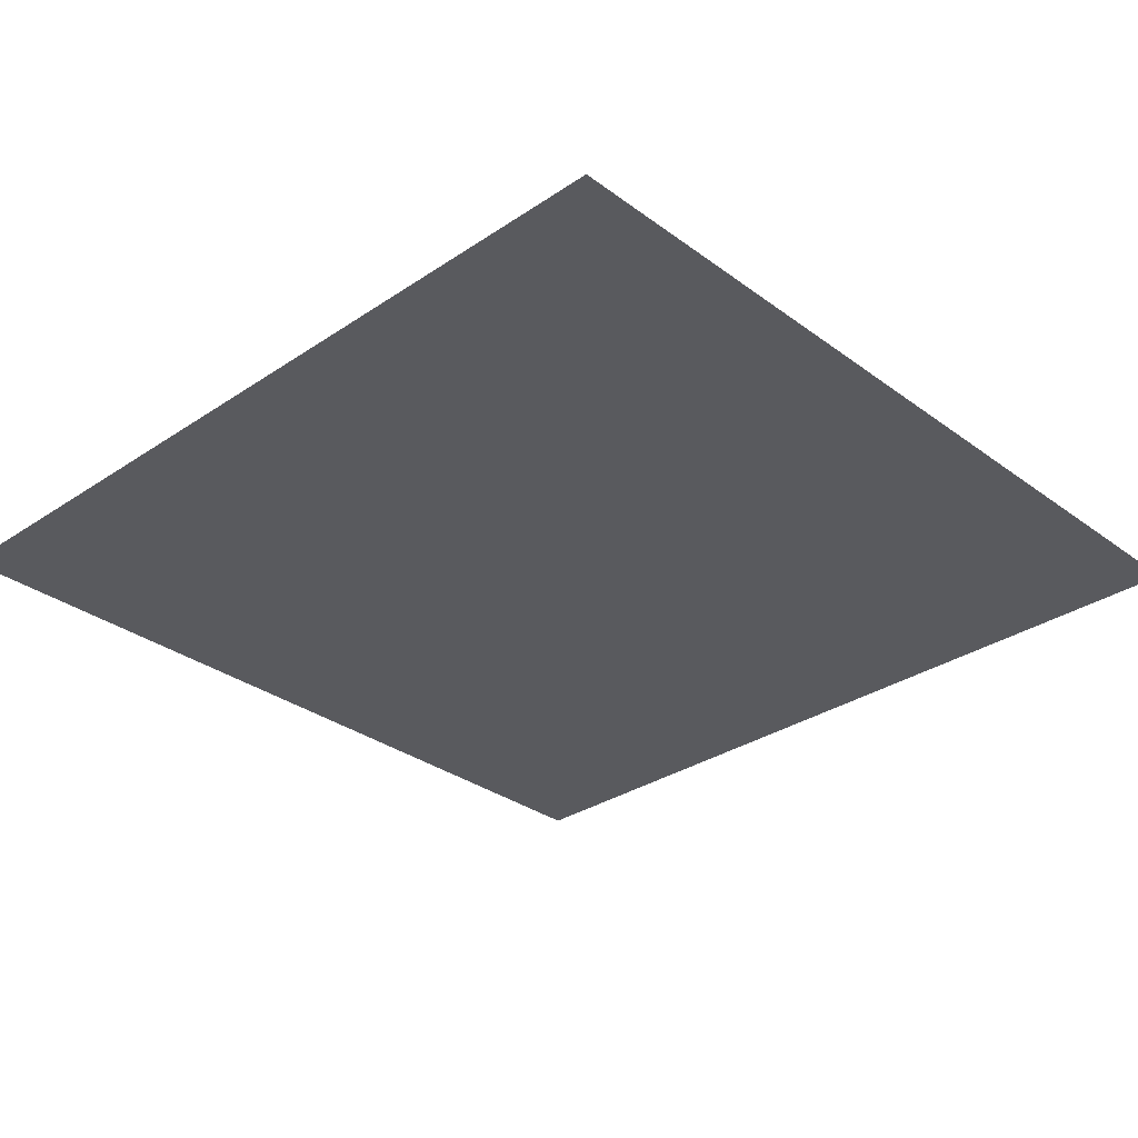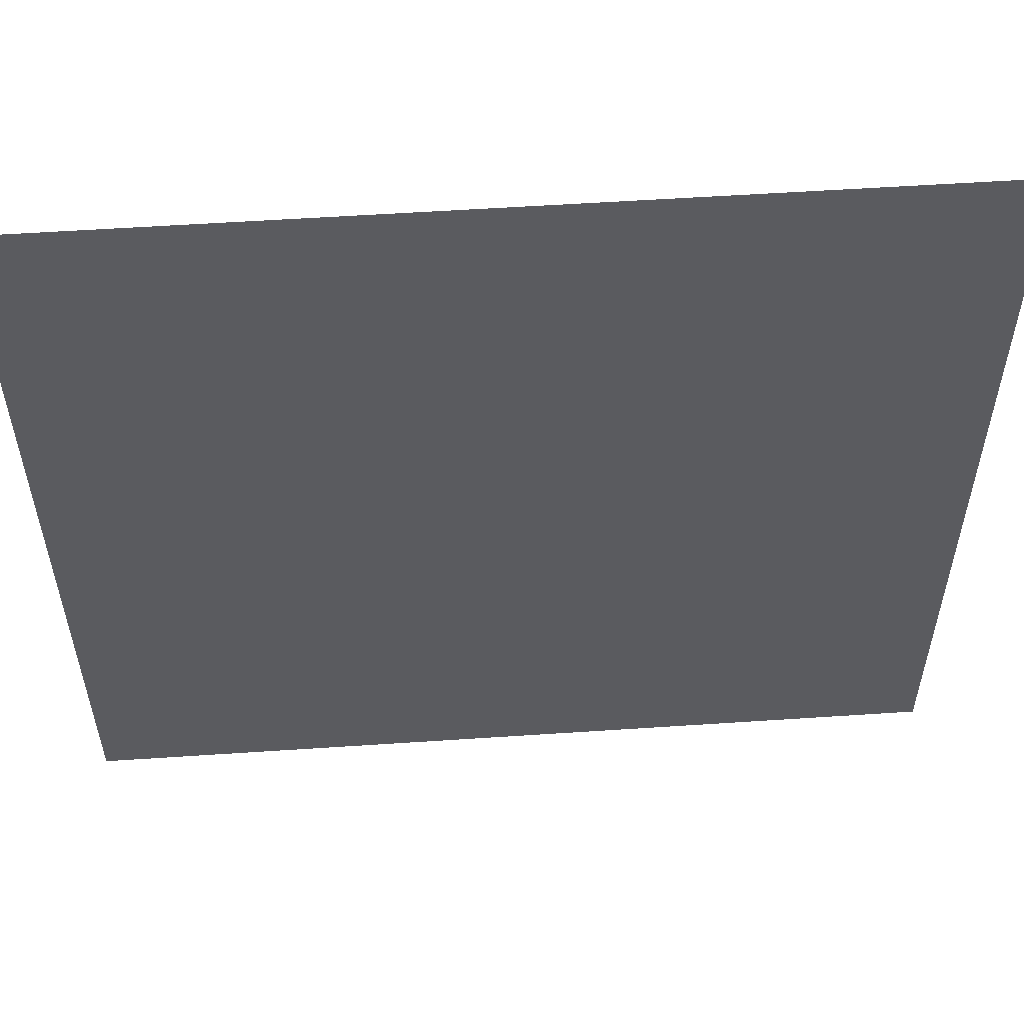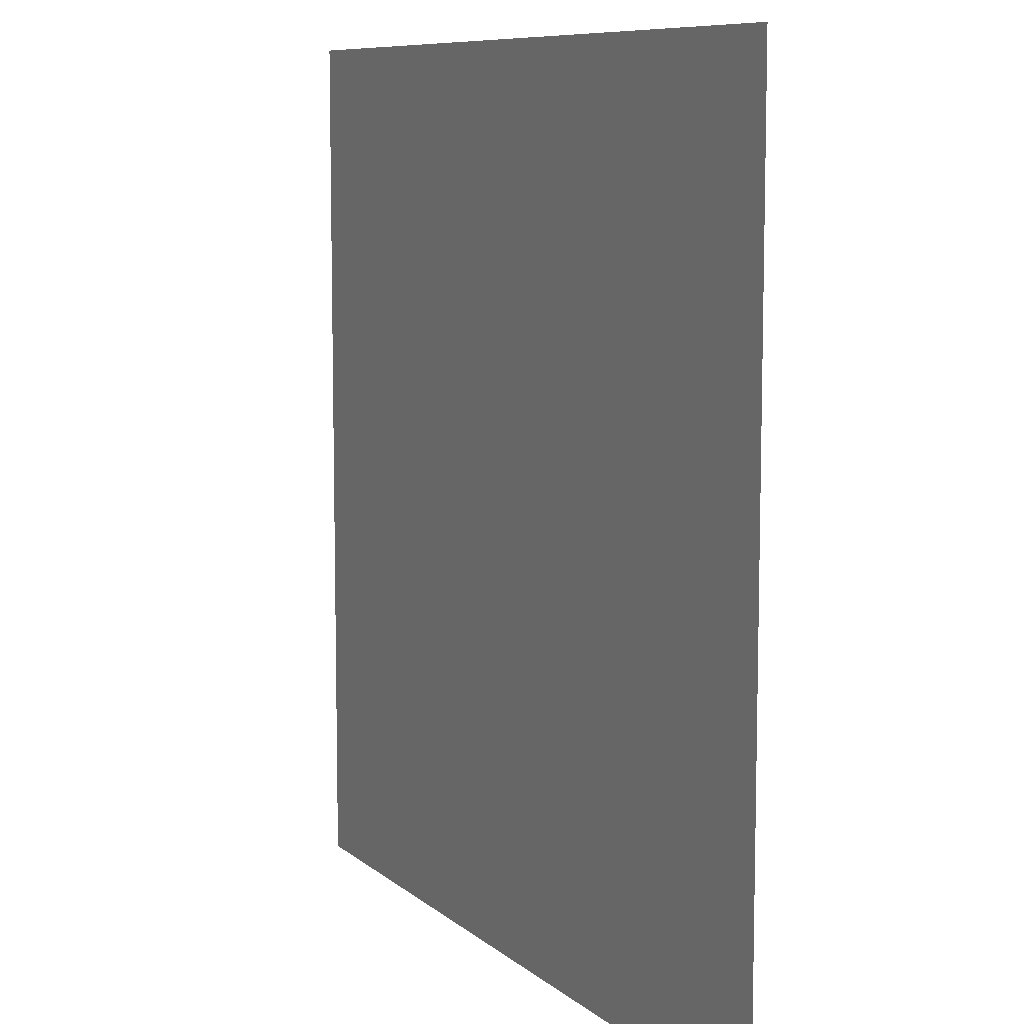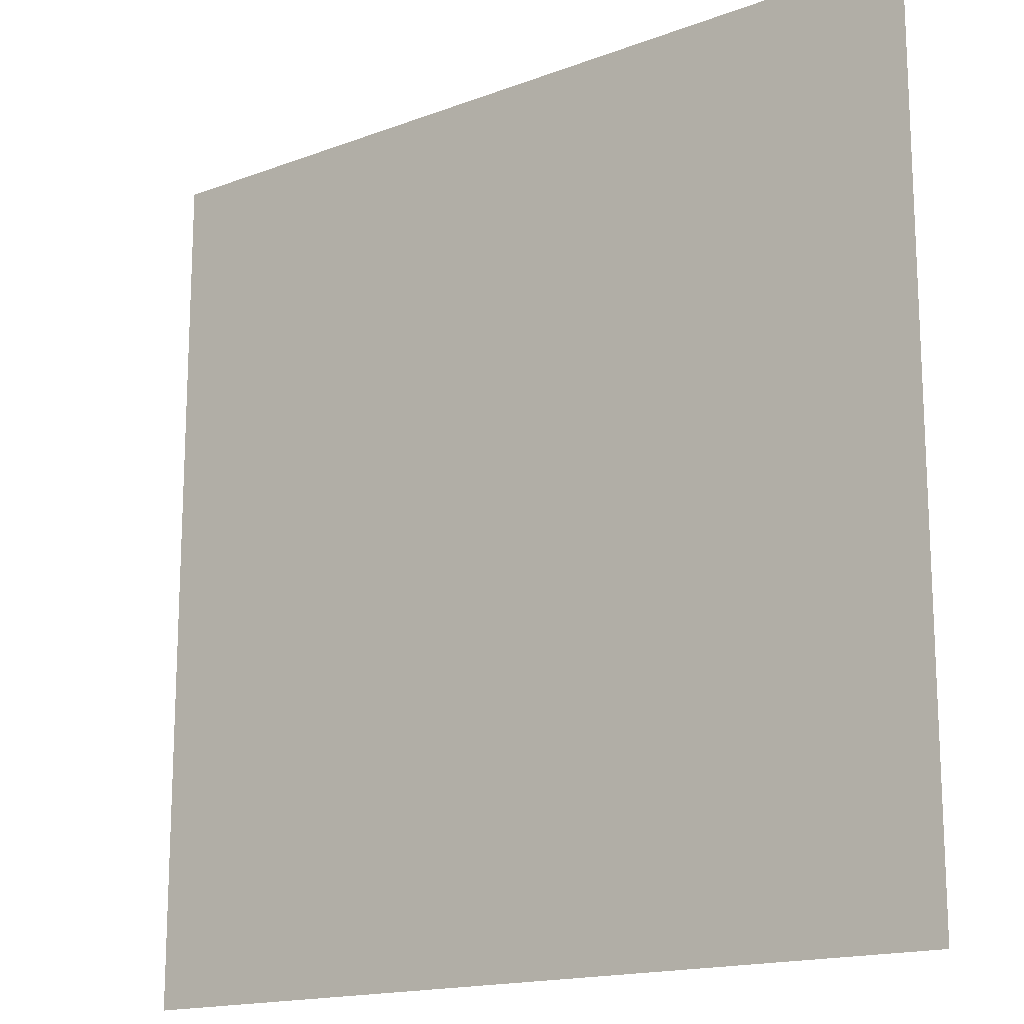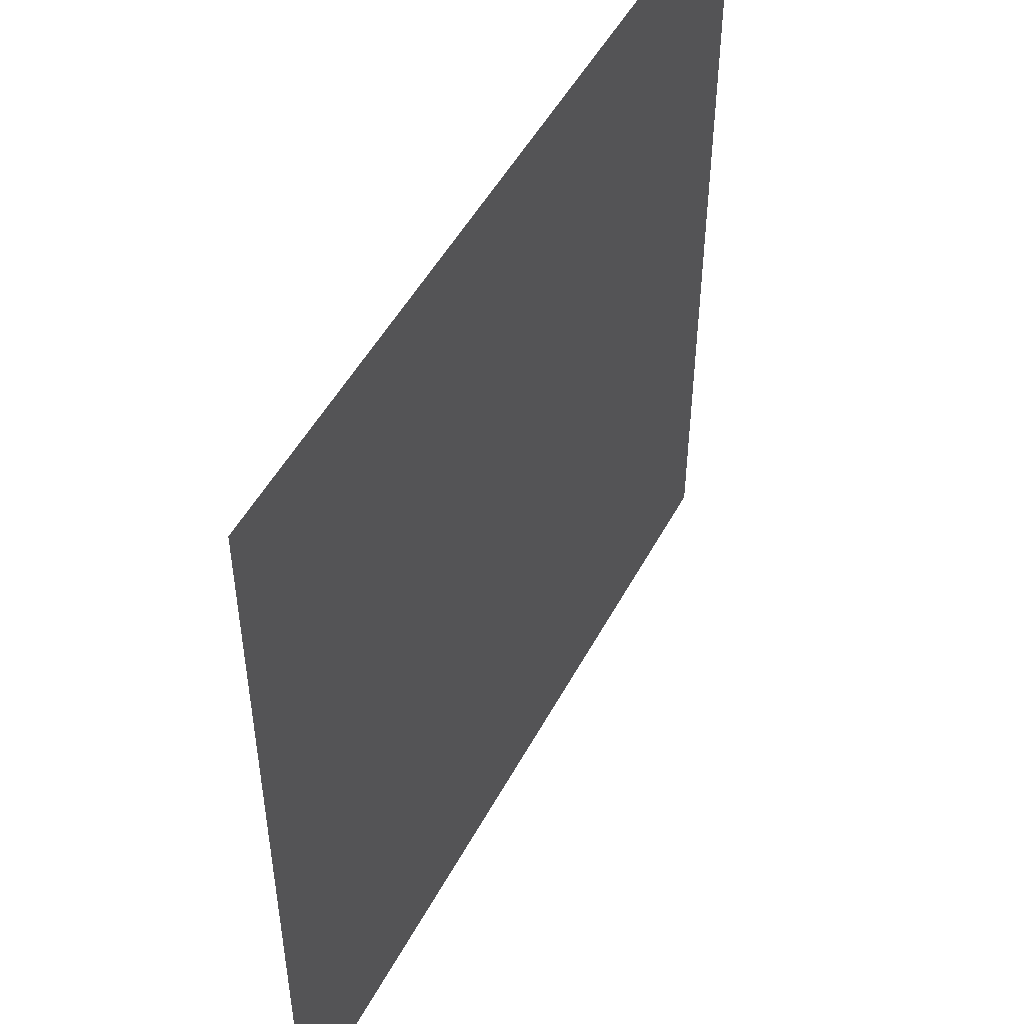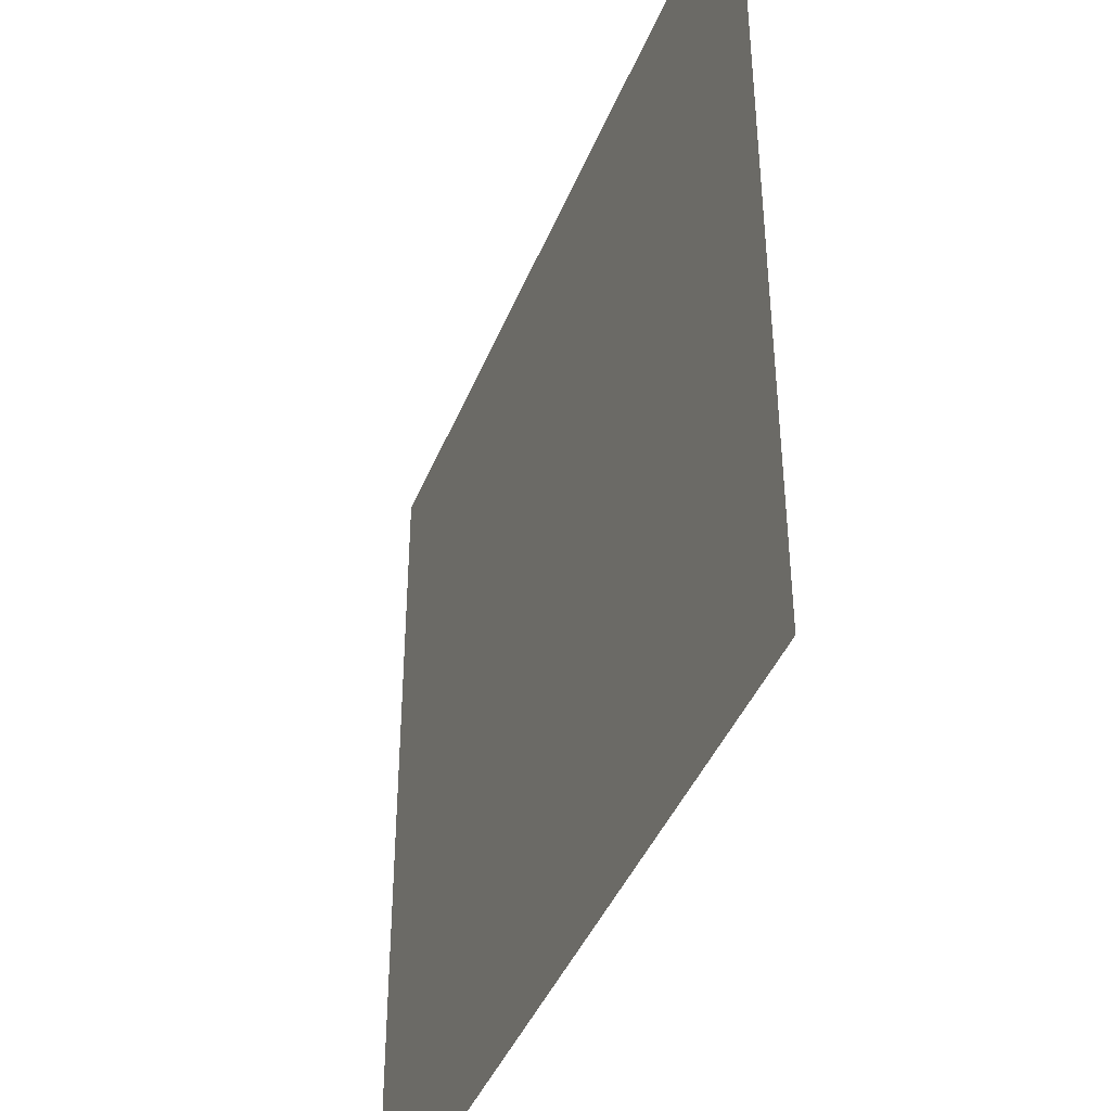
<metadata>
{"format":"obj","ext":"obj","renderer":"f3d","projection":"perspective","resolution":1024,"background":"white","views":[{"elev":-31.2,"azim":133.7,"up":"+Z"},{"elev":56.3,"azim":-4.0,"up":"+Y"},{"elev":8.7,"azim":63.6,"up":"+Y"},{"elev":-16.2,"azim":-142.2,"up":"+Y"},{"elev":50.1,"azim":-62.6,"up":"+Y"},{"elev":-42.0,"azim":69.1,"up":"+Y"}]}
</metadata>
<code>
v -11.52 -20.48 0
v -12.8 -20.48 0
v -12.8 -19.2 0
v -11.52 -19.2 0
g level-1_mesh_0005
f 1 2 3 4

</code>
